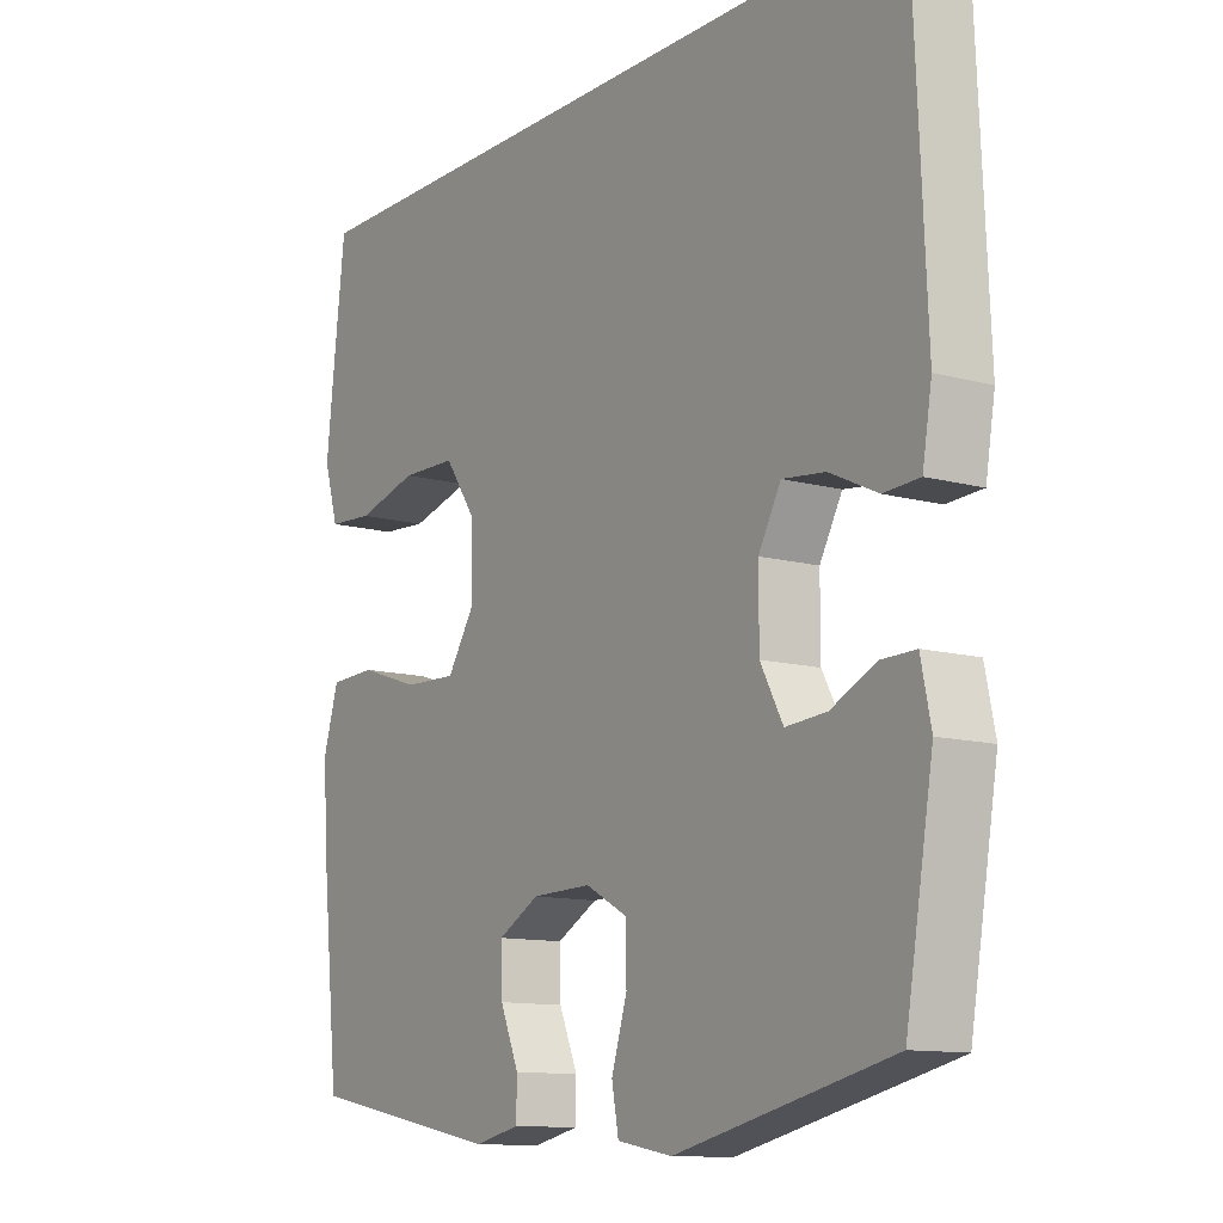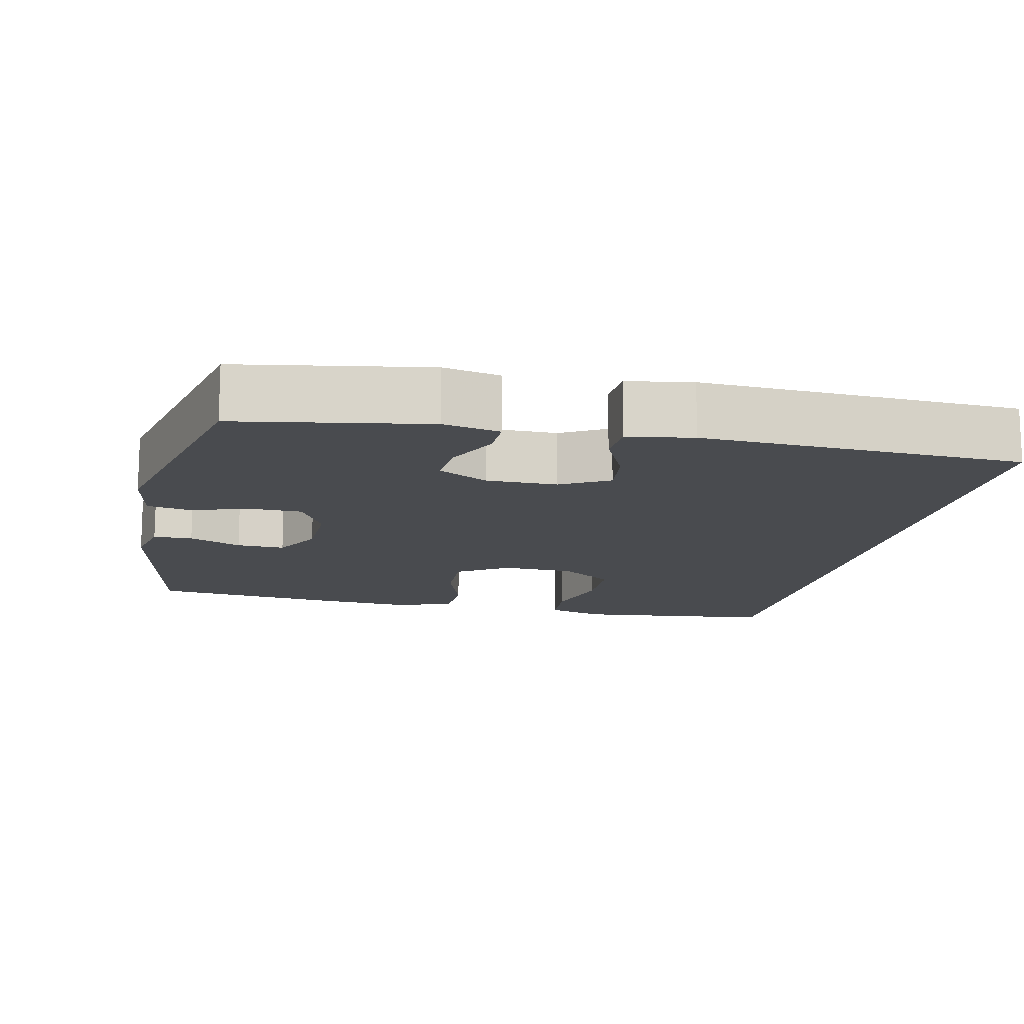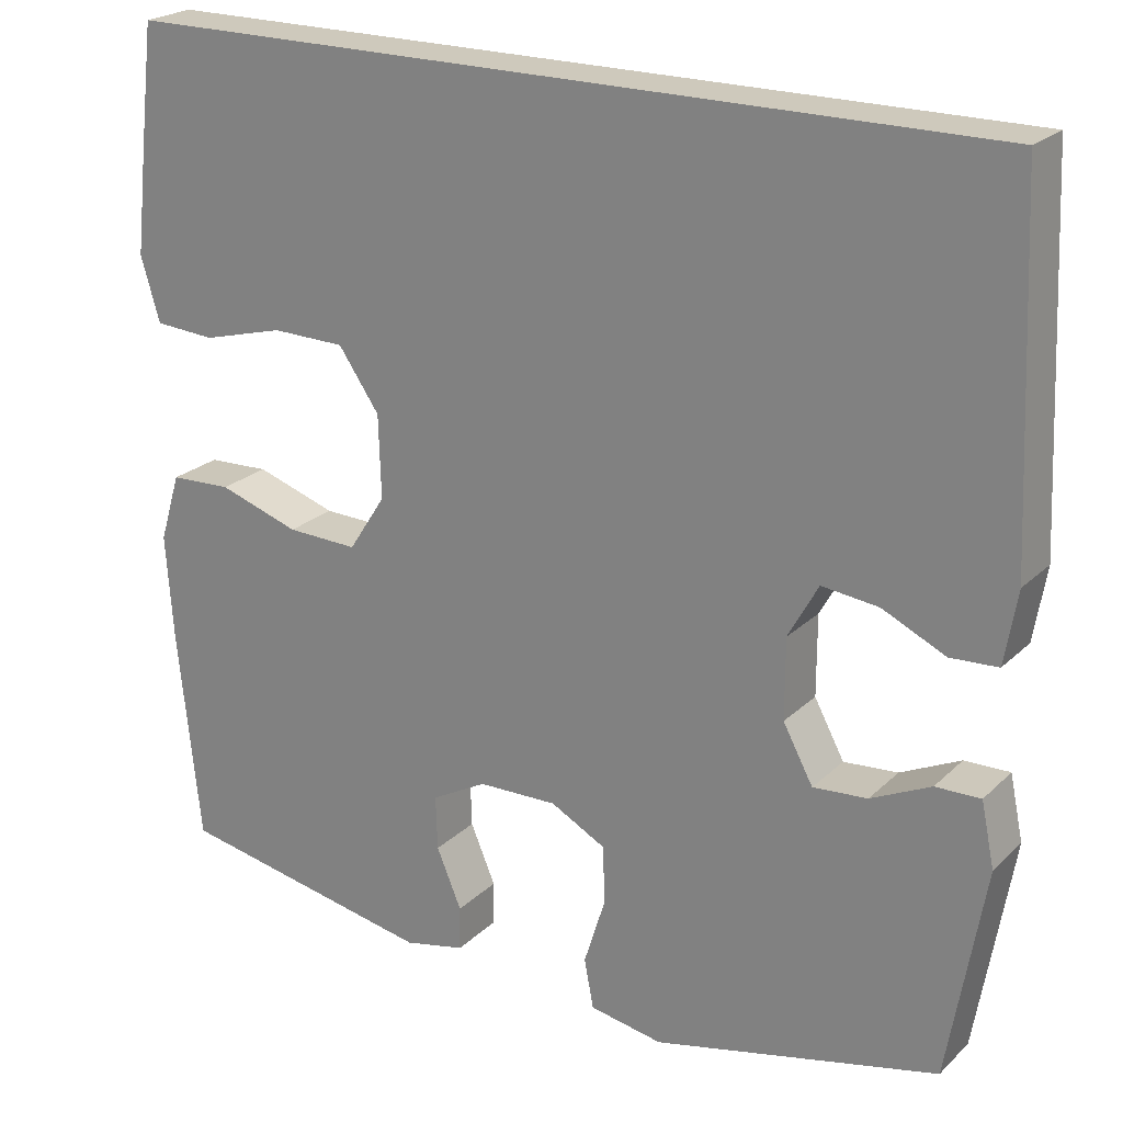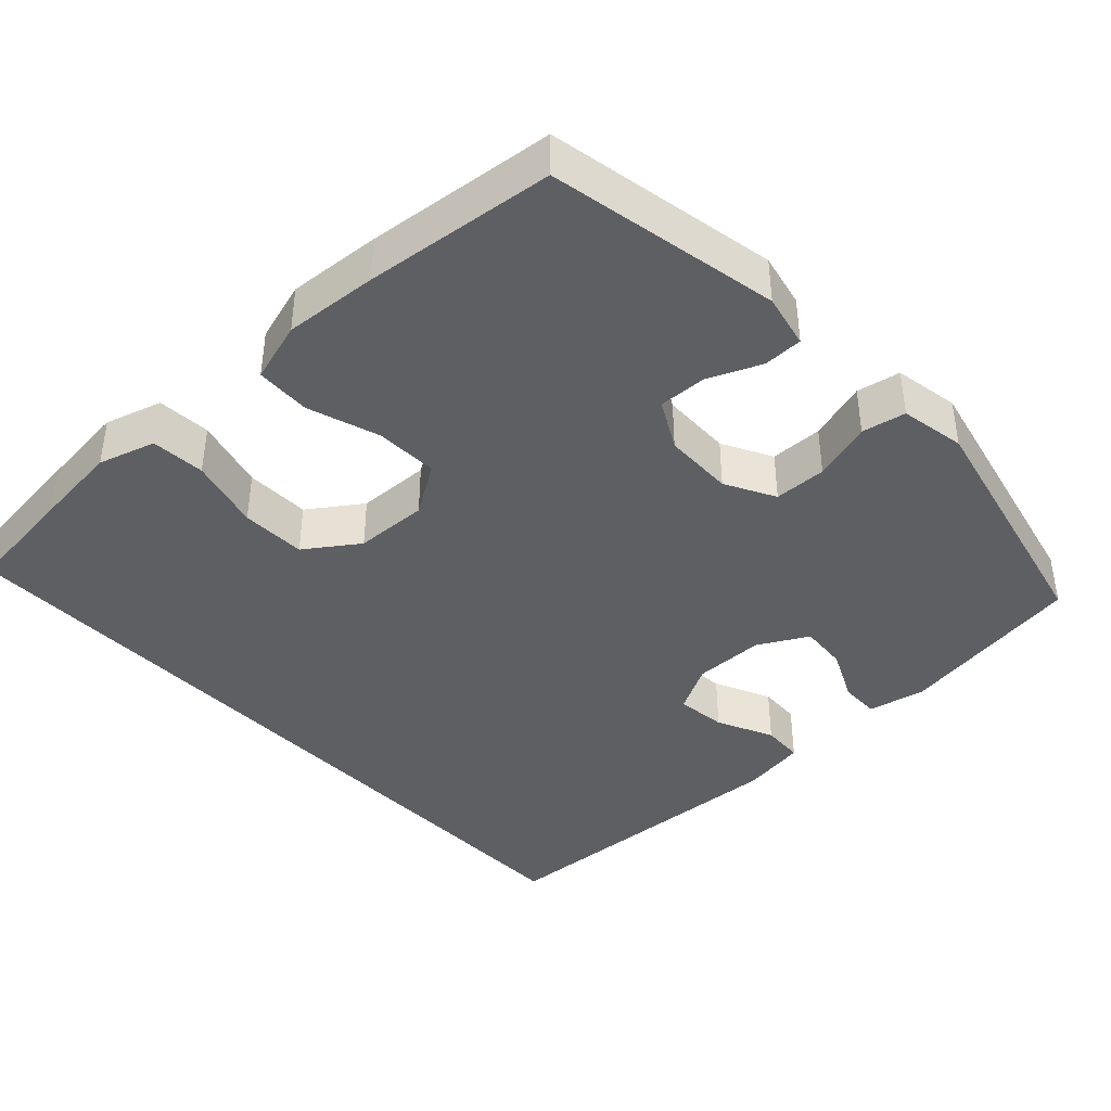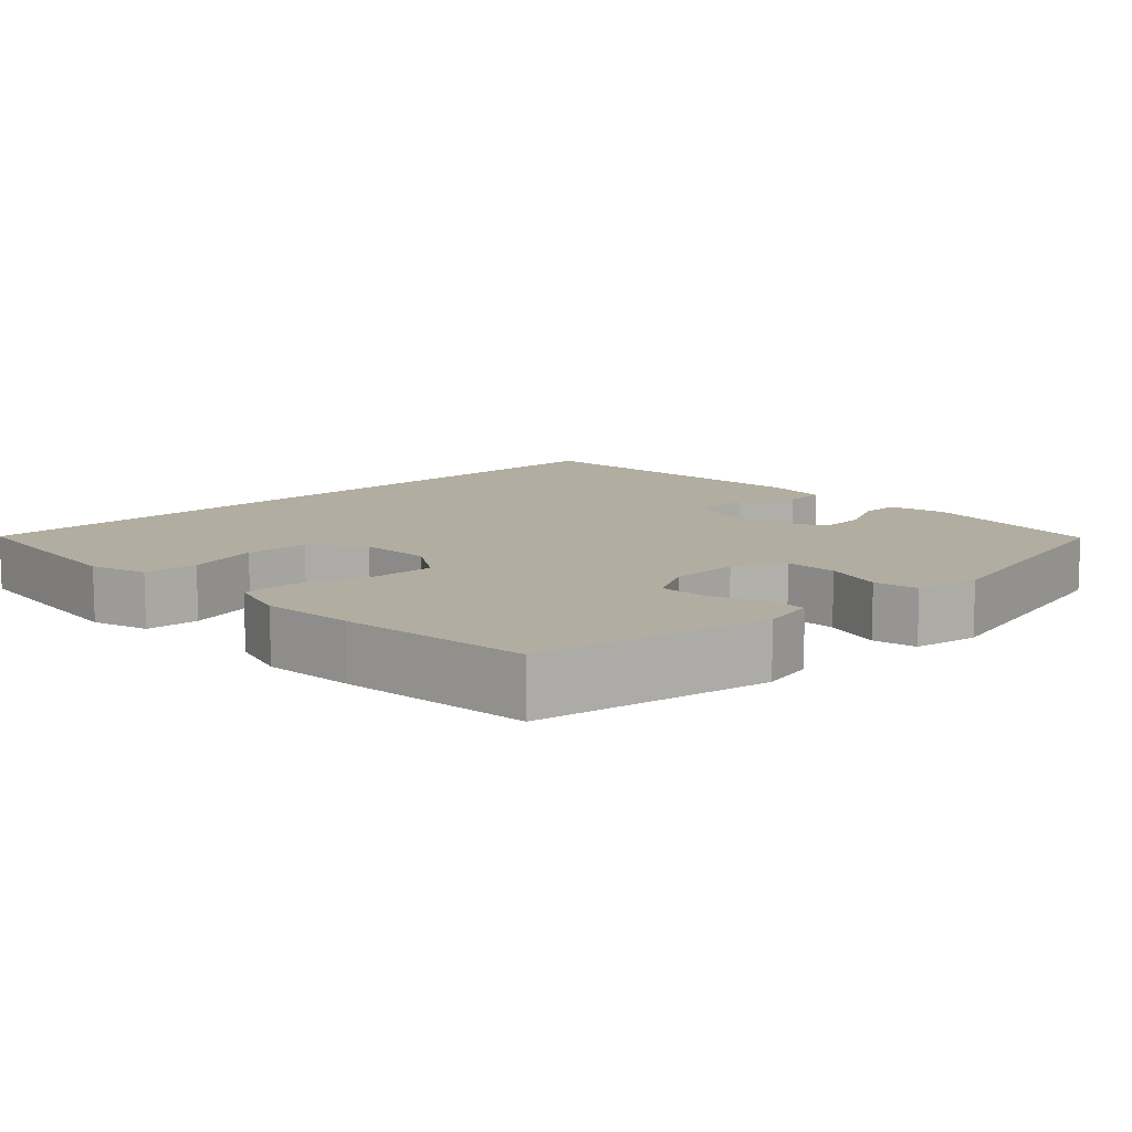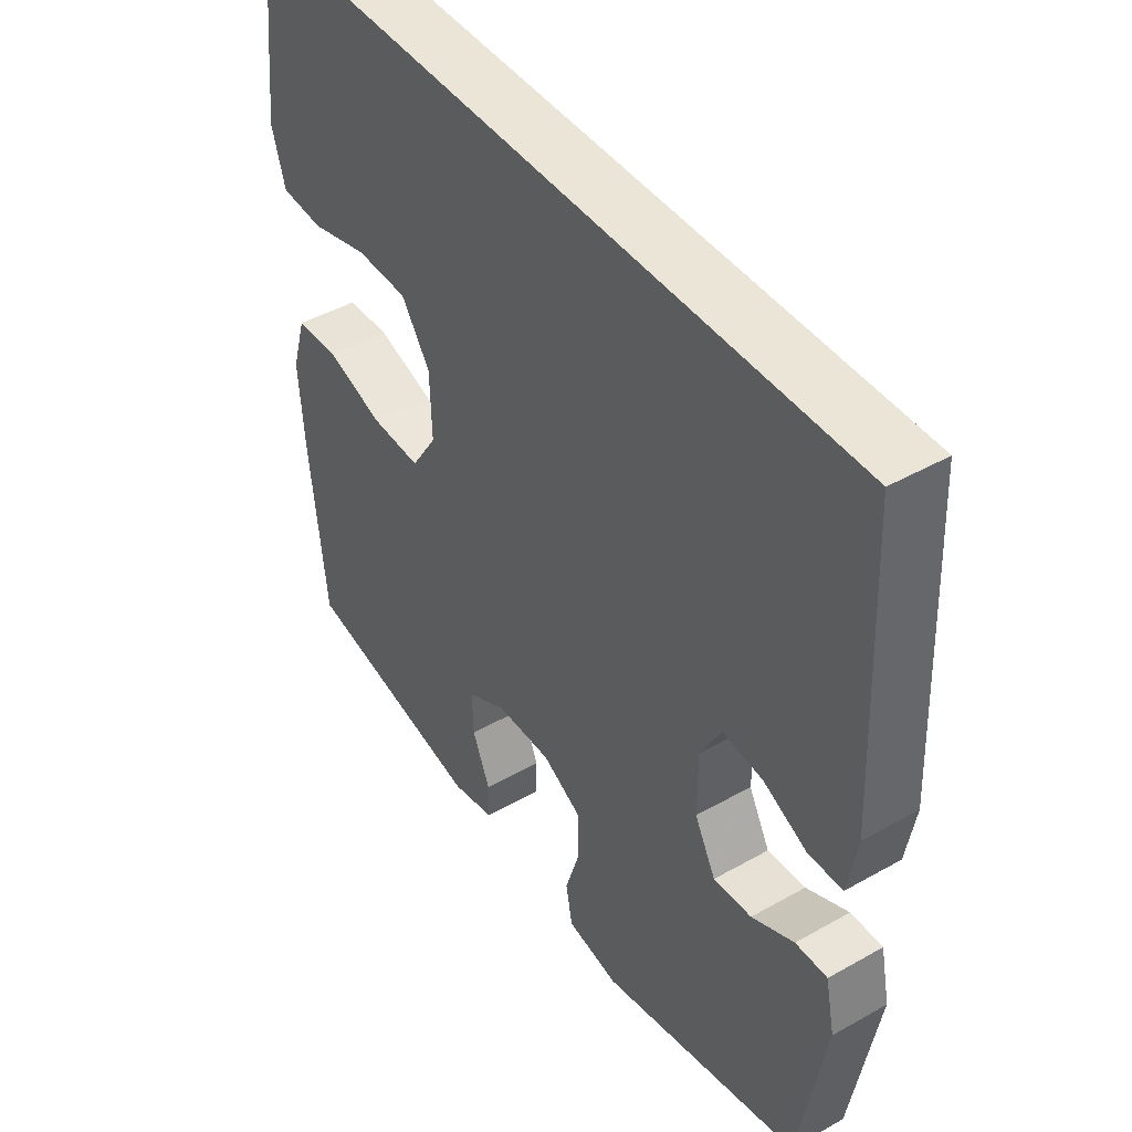
<metadata>
{"format":"obj","ext":"obj","renderer":"f3d","projection":"perspective","resolution":1024,"background":"white","views":[{"elev":-11.8,"azim":-123.3,"up":"+Z"},{"elev":-13.9,"azim":-102.4,"up":"+Y"},{"elev":22.5,"azim":-147.2,"up":"+Z"},{"elev":-40.4,"azim":132.9,"up":"+Y"},{"elev":10.5,"azim":135.8,"up":"+Y"},{"elev":44.2,"azim":-123.5,"up":"+Z"}]}
</metadata>
<code>
v 0.514 0.07 0.5
v 0.532 0.07 0.347
v 0.545 0.07 0.228
v 0.522 0.07 0.151
v 0.449 0.07 0.146
v 0.351 0.07 0.172
v 0.263 0.07 0.17
v 0.214 0.07 0.099
v 0.211 0.07 0
v 0.255 0.07 -0.068
v 0.34 0.07 -0.065
v 0.437 0.07 -0.033
v 0.511 0.07 -0.036
v 0.536 0.07 -0.118
v 0.527 0.07 -0.244
v 0.5 0.07 -0.5
v 0.188 0.07 -0.56
v 0.115 0.07 -0.544
v 0.114 0.07 -0.491
v 0.144 0.07 -0.42
v 0.146 0.07 -0.355
v 0.08 0.07 -0.319
v -0.015 0.07 -0.317
v -0.082 0.07 -0.353
v -0.083 0.07 -0.424
v -0.058 0.07 -0.504
v -0.069 0.07 -0.563
v -0.157 0.07 -0.579
v -0.5 0.07 -0.5
v -0.544 0.07 -0.244
v -0.528 0.07 -0.167
v -0.474 0.07 -0.168
v -0.402 0.07 -0.202
v -0.337 0.07 -0.207
v -0.301 0.07 -0.14
v -0.301 0.07 -0.044
v -0.337 0.07 0.021
v -0.405 0.07 0.013
v -0.481 0.07 -0.023
v -0.538 0.07 -0.02
v -0.553 0.07 0.068
v -0.534 0.07 0.5
v 0.514 0 0.5
v 0.532 0 0.347
v 0.545 0 0.228
v 0.522 0 0.151
v 0.449 0 0.146
v 0.351 0 0.172
v 0.263 0 0.17
v 0.214 0 0.099
v 0.211 0 0
v 0.255 0 -0.068
v 0.34 0 -0.065
v 0.437 0 -0.033
v 0.511 0 -0.036
v 0.536 0 -0.118
v 0.527 0 -0.244
v 0.5 0 -0.5
v 0.188 0 -0.56
v 0.115 0 -0.544
v 0.114 0 -0.491
v 0.144 0 -0.42
v 0.146 0 -0.355
v 0.08 0 -0.319
v -0.015 0 -0.317
v -0.082 0 -0.353
v -0.083 0 -0.424
v -0.058 0 -0.504
v -0.069 0 -0.563
v -0.157 0 -0.579
v -0.5 0 -0.5
v -0.544 0 -0.244
v -0.528 0 -0.167
v -0.474 0 -0.168
v -0.402 0 -0.202
v -0.337 0 -0.207
v -0.301 0 -0.14
v -0.301 0 -0.044
v -0.337 0 0.021
v -0.405 0 0.013
v -0.481 0 -0.023
v -0.538 0 -0.02
v -0.553 0 0.068
v -0.534 0 0.5
f 38 39 40 41
f 37 38 41 42
f 36 37 42 1
f 30 31 32 33
f 30 33 34
f 29 30 34
f 28 29 34
f 25 26 27 28
f 24 25 28 34
f 23 24 34 35
f 17 18 19 20
f 17 20 21
f 16 17 21
f 15 16 21 22
f 11 12 13 14
f 10 11 14 15
f 3 4 5 6
f 3 6 7
f 2 3 7
f 1 2 7
f 36 1 7
f 35 36 7 8
f 23 35 8 9
f 10 15 22 23
f 9 10 23
f 83 82 81 80
f 84 83 80 79
f 43 84 79 78
f 75 74 73 72
f 76 75 72
f 76 72 71
f 76 71 70
f 70 69 68 67
f 76 70 67 66
f 77 76 66 65
f 62 61 60 59
f 63 62 59
f 63 59 58
f 64 63 58 57
f 56 55 54 53
f 57 56 53 52
f 48 47 46 45
f 49 48 45
f 49 45 44
f 49 44 43
f 49 43 78
f 50 49 78 77
f 51 50 77 65
f 65 64 57 52
f 65 52 51
f 1 43 44 2
f 2 44 45 3
f 3 45 46 4
f 4 46 47 5
f 5 47 48 6
f 6 48 49 7
f 7 49 50 8
f 8 50 51 9
f 9 51 52 10
f 10 52 53 11
f 11 53 54 12
f 12 54 55 13
f 13 55 56 14
f 14 56 57 15
f 15 57 58 16
f 16 58 59 17
f 17 59 60 18
f 18 60 61 19
f 19 61 62 20
f 20 62 63 21
f 21 63 64 22
f 22 64 65 23
f 23 65 66 24
f 24 66 67 25
f 25 67 68 26
f 26 68 69 27
f 27 69 70 28
f 28 70 71 29
f 29 71 72 30
f 30 72 73 31
f 31 73 74 32
f 32 74 75 33
f 33 75 76 34
f 34 76 77 35
f 35 77 78 36
f 36 78 79 37
f 37 79 80 38
f 38 80 81 39
f 39 81 82 40
f 40 82 83 41
f 41 83 84 42
f 42 84 43 1

</code>
